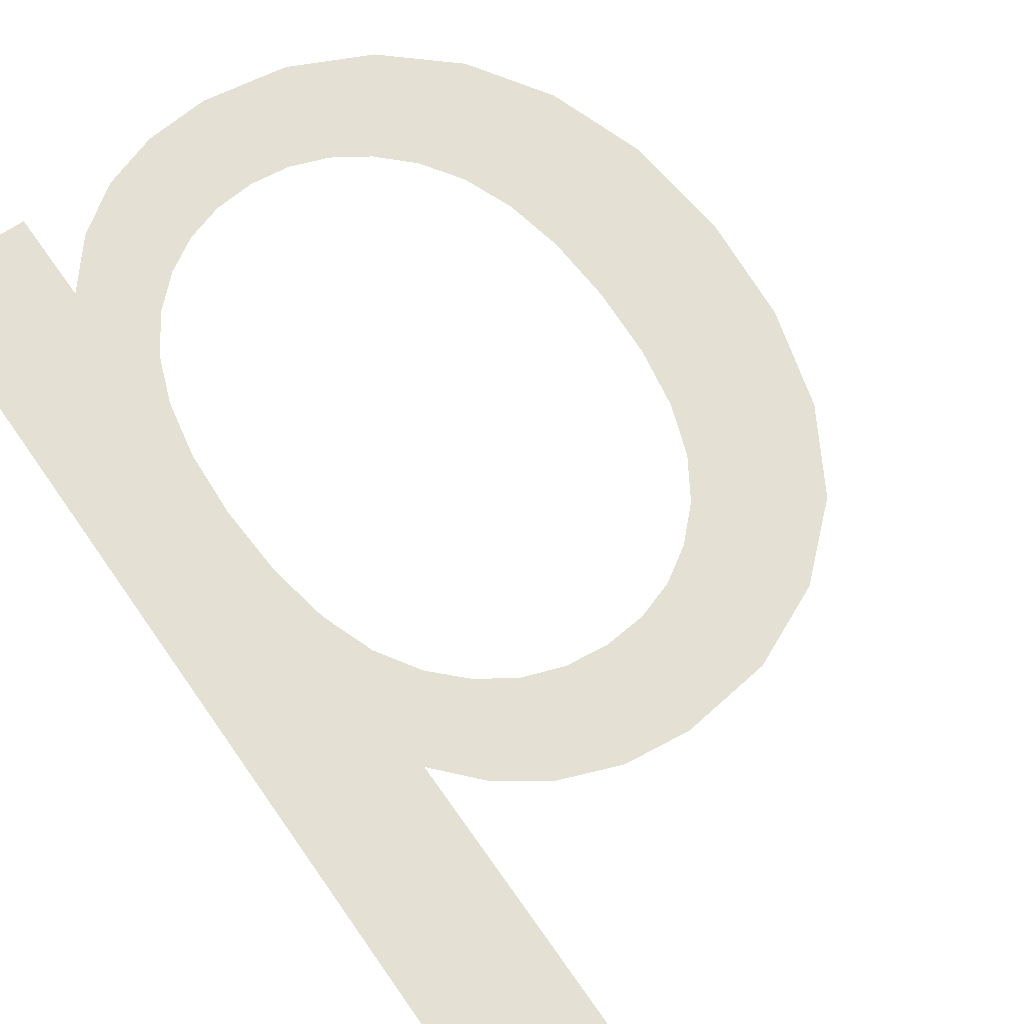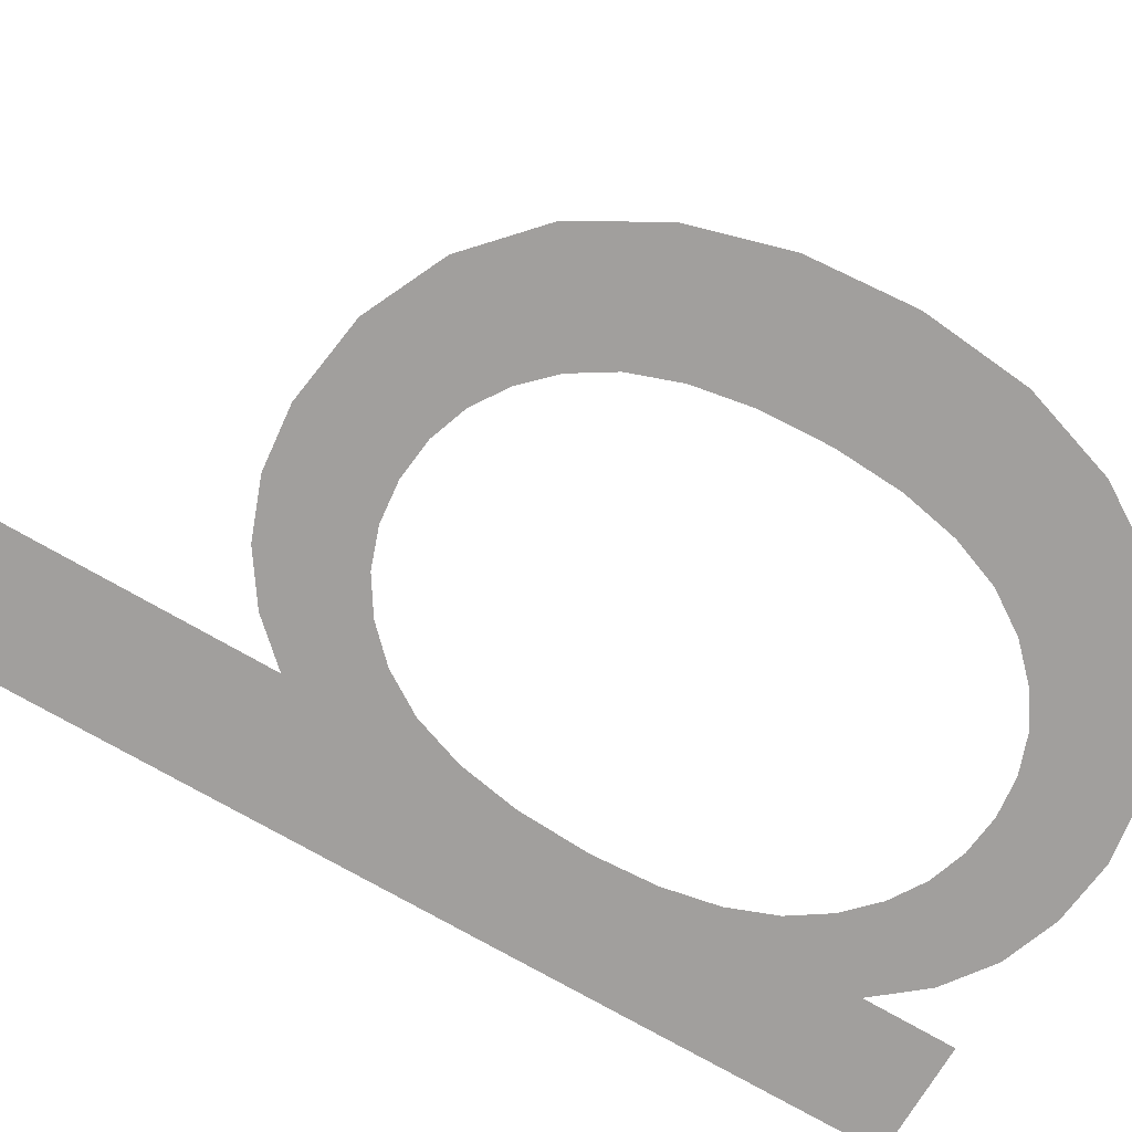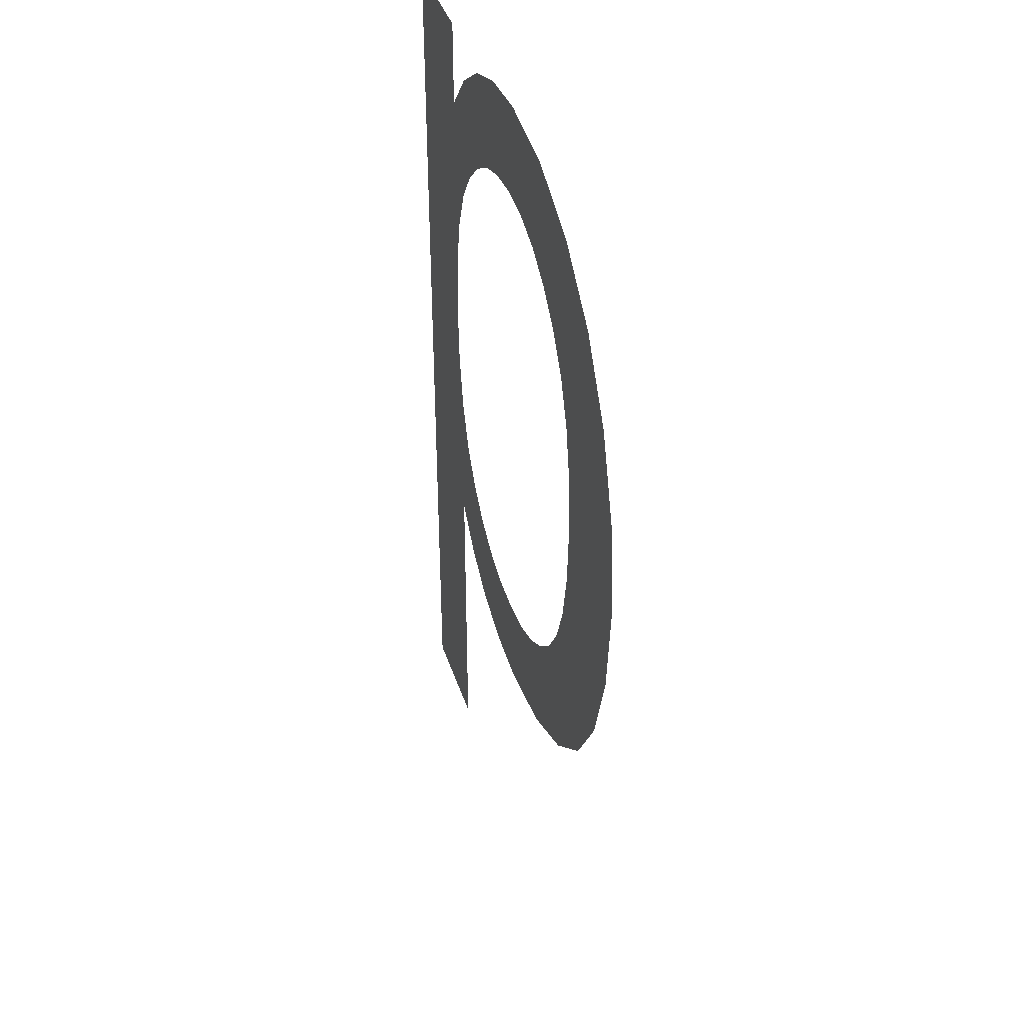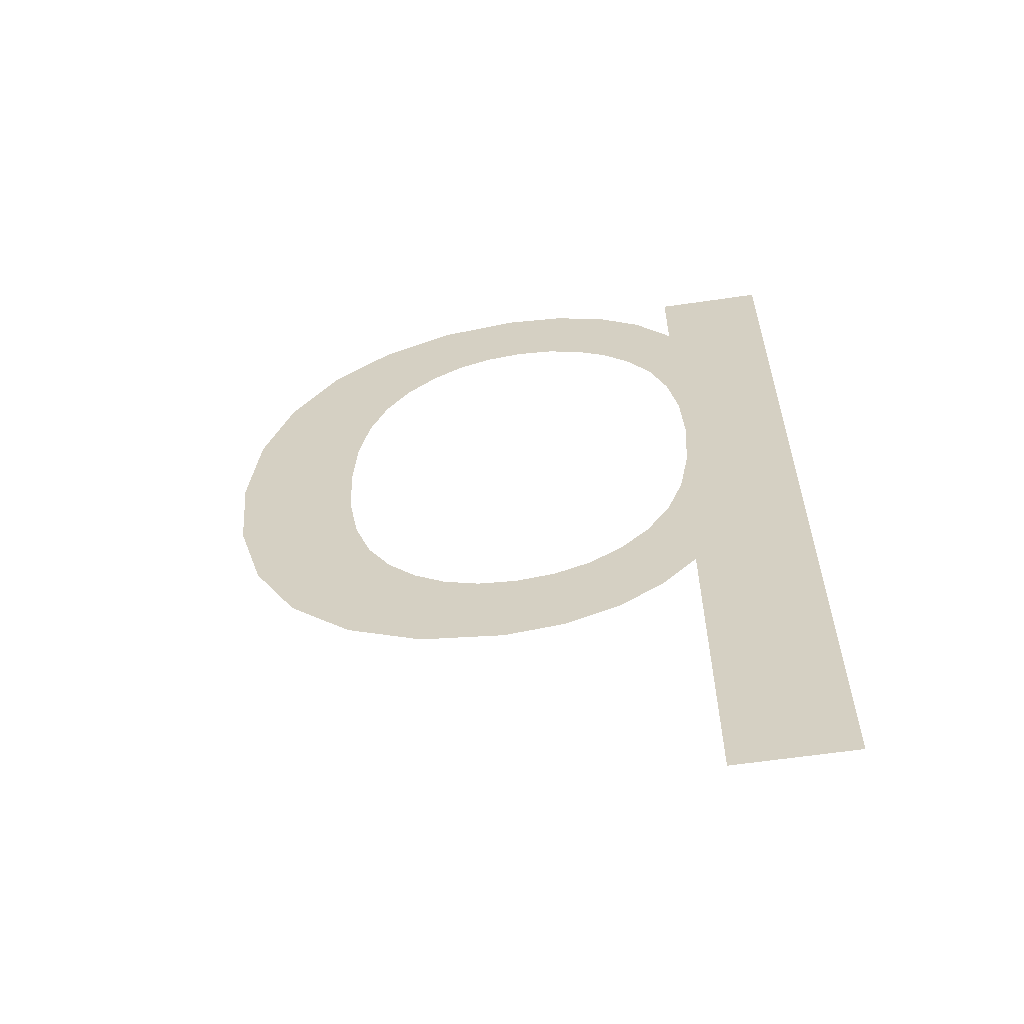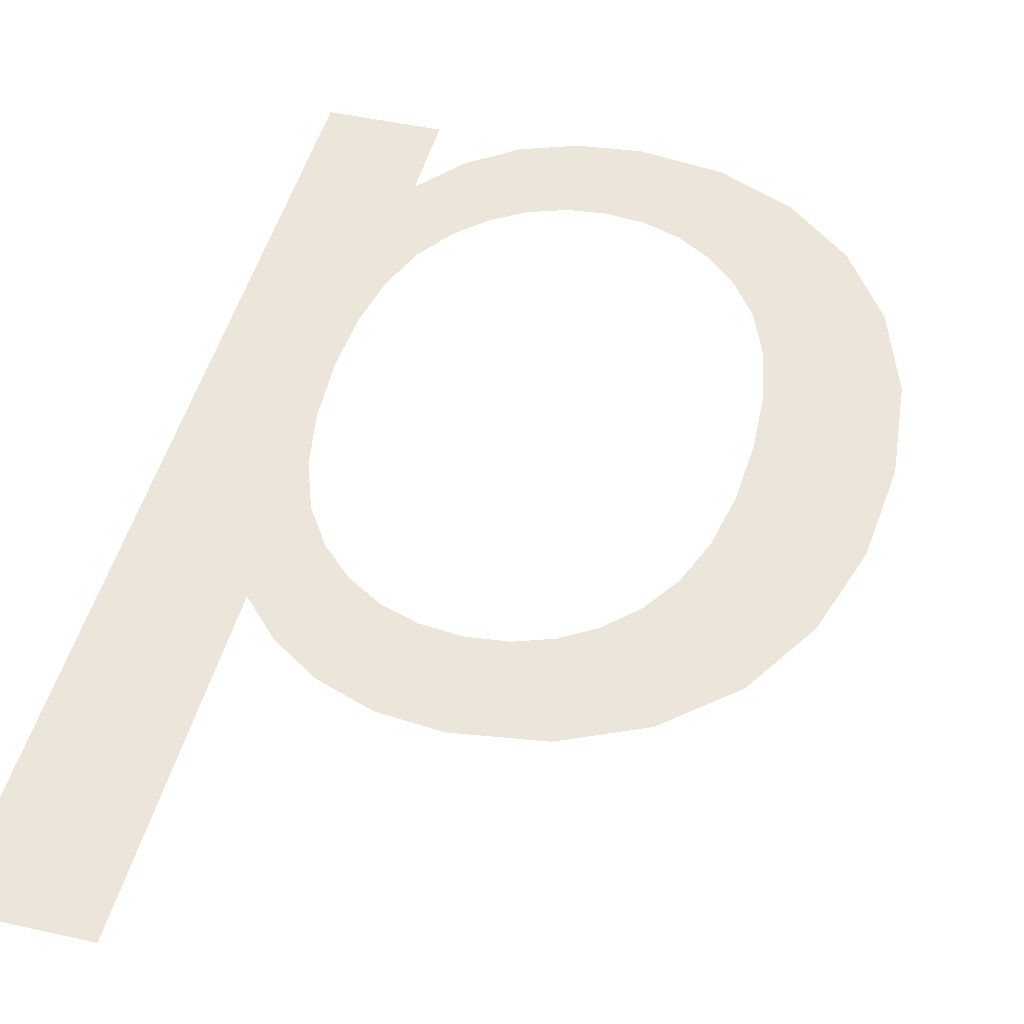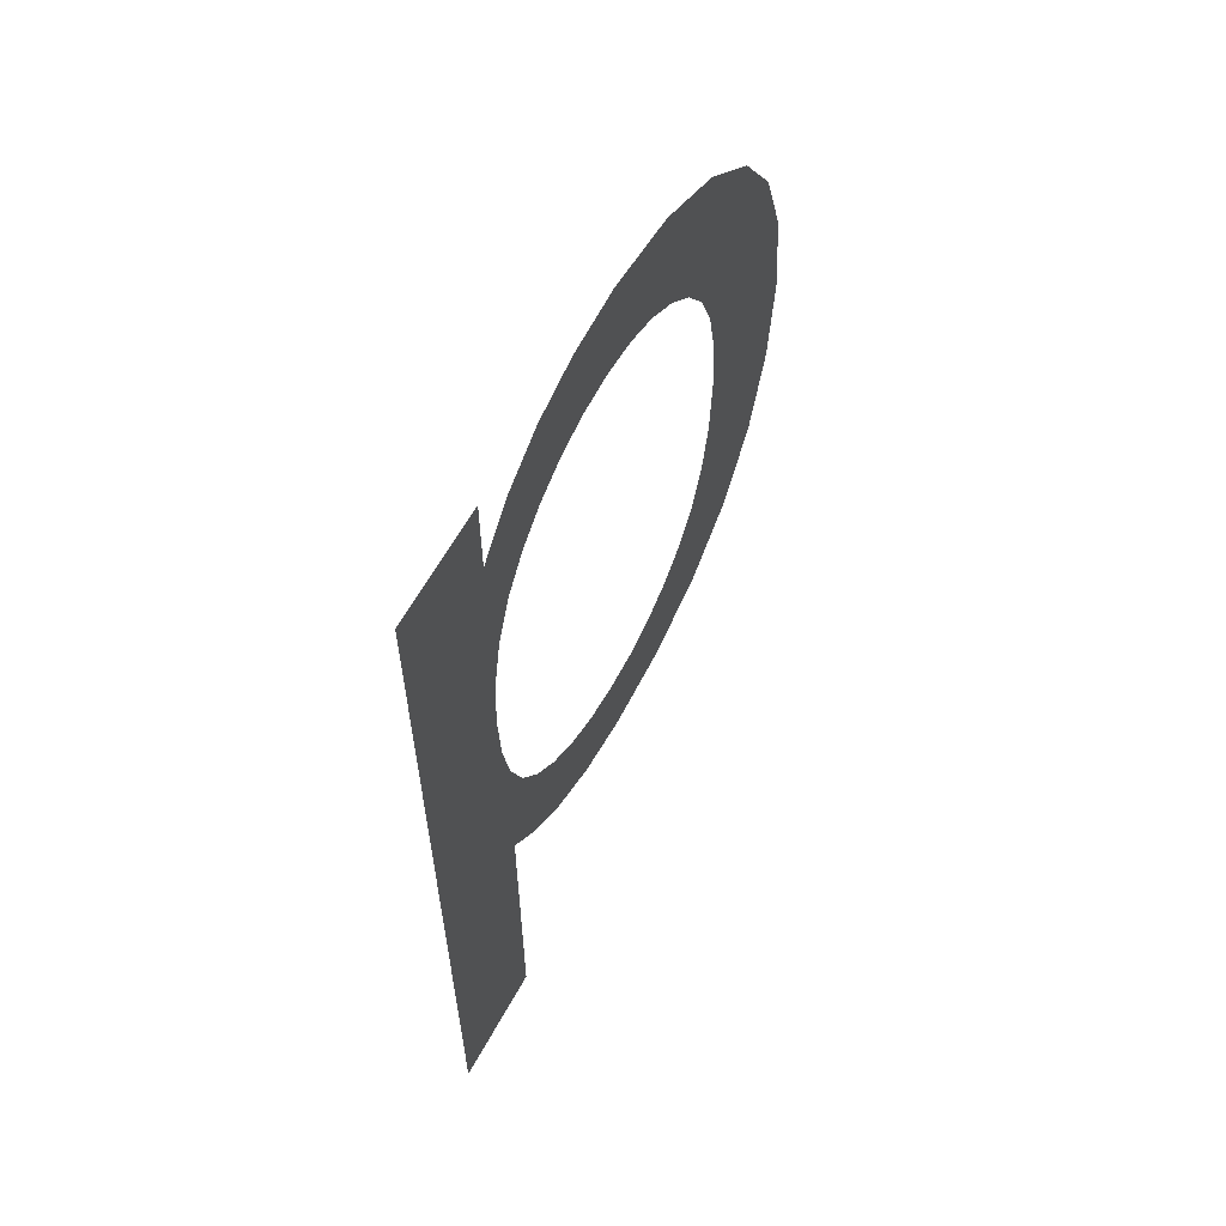
<metadata>
{"format":"obj","ext":"obj","renderer":"f3d","projection":"perspective","resolution":1024,"background":"white","views":[{"elev":65.8,"azim":145.3,"up":"+Y"},{"elev":-71.5,"azim":-120.4,"up":"+Y"},{"elev":41.2,"azim":-107.6,"up":"+Z"},{"elev":-60.7,"azim":8.5,"up":"+Z"},{"elev":46.7,"azim":-165.7,"up":"+Y"},{"elev":61.9,"azim":118.8,"up":"+Z"}]}
</metadata>
<code>
o #ID1032
v -0.01101 0.01051 0.1432
v -0.01166 0.01051 0.1451
v -0.01166 0.01051 0.1432
v -0.01163 0.01051 0.1463
v -0.01161 0.01051 0.1466
v -0.01388 0.01051 0.148
v -0.01366 0.01051 0.1469
v -0.01354 0.01051 0.1483
v -0.01368 0.01051 0.1466
v -0.0136 0.01051 0.1472
v -0.0135 0.01051 0.1475
v -0.01313 0.01051 0.1485
v -0.01337 0.01051 0.1477
v -0.0132 0.01051 0.1479
v -0.01303 0.01051 0.148
v -0.01269 0.01051 0.1486
v -0.01284 0.01051 0.148
v -0.01263 0.01051 0.1481
v -0.01236 0.01051 0.1486
v -0.01243 0.01051 0.148
v -0.01224 0.01051 0.148
v -0.01207 0.01051 0.1484
v -0.01206 0.01051 0.1479
v -0.01182 0.01051 0.1483
v -0.01191 0.01051 0.1477
v -0.01178 0.01051 0.1475
v -0.01162 0.01051 0.148
v -0.01168 0.01051 0.1473
v -0.01163 0.01051 0.147
v -0.01162 0.01051 0.1485
v -0.01101 0.01051 0.1485
v -0.0143 0.01051 0.146
v -0.01429 0.01051 0.1471
v -0.01435 0.01051 0.1466
v -0.01415 0.01051 0.1455
v -0.01413 0.01051 0.1476
v -0.01392 0.01051 0.1451
v -0.01358 0.01051 0.1448
v -0.01366 0.01051 0.1462
v -0.0136 0.01051 0.1459
v -0.01351 0.01051 0.1457
v -0.01317 0.01051 0.1446
v -0.01339 0.01051 0.1455
v -0.01323 0.01051 0.1453
v -0.01306 0.01051 0.1452
v -0.01272 0.01051 0.1446
v -0.01287 0.01051 0.1451
v -0.01266 0.01051 0.1451
v -0.01239 0.01051 0.1446
v -0.01245 0.01051 0.1451
v -0.01225 0.01051 0.1452
v -0.0121 0.01051 0.1447
v -0.01207 0.01051 0.1453
v -0.01186 0.01051 0.1449
v -0.01191 0.01051 0.1455
v -0.01178 0.01051 0.1457
v -0.01168 0.01051 0.146
v -0.01163 0.01051 0.1463
v -0.01166 0.01051 0.1451
v -0.01168 0.01051 0.146
v -0.01178 0.01051 0.1457
v -0.01186 0.01051 0.1449
v -0.01191 0.01051 0.1455
v -0.01207 0.01051 0.1453
v -0.0121 0.01051 0.1447
v -0.01225 0.01051 0.1452
v -0.01239 0.01051 0.1446
v -0.01245 0.01051 0.1451
v -0.01266 0.01051 0.1451
v -0.01272 0.01051 0.1446
v -0.01287 0.01051 0.1451
v -0.01306 0.01051 0.1452
v -0.01317 0.01051 0.1446
v -0.01323 0.01051 0.1453
v -0.01339 0.01051 0.1455
v -0.01351 0.01051 0.1457
v -0.01358 0.01051 0.1448
v -0.0136 0.01051 0.1459
v -0.01366 0.01051 0.1462
v -0.01368 0.01051 0.1466
v -0.01388 0.01051 0.148
v -0.01392 0.01051 0.1451
v -0.01413 0.01051 0.1476
v -0.01415 0.01051 0.1455
v -0.01429 0.01051 0.1471
v -0.0143 0.01051 0.146
v -0.01435 0.01051 0.1466
v -0.01101 0.01051 0.1432
v -0.01161 0.01051 0.1466
v -0.01101 0.01051 0.1485
v -0.01162 0.01051 0.1485
v -0.01162 0.01051 0.148
v -0.01163 0.01051 0.147
v -0.01168 0.01051 0.1473
v -0.01178 0.01051 0.1475
v -0.01182 0.01051 0.1483
v -0.01191 0.01051 0.1477
v -0.01206 0.01051 0.1479
v -0.01207 0.01051 0.1484
v -0.01224 0.01051 0.148
v -0.01236 0.01051 0.1486
v -0.01243 0.01051 0.148
v -0.01263 0.01051 0.1481
v -0.01269 0.01051 0.1486
v -0.01284 0.01051 0.148
v -0.01303 0.01051 0.148
v -0.01313 0.01051 0.1485
v -0.0132 0.01051 0.1479
v -0.01337 0.01051 0.1477
v -0.0135 0.01051 0.1475
v -0.01354 0.01051 0.1483
v -0.0136 0.01051 0.1472
v -0.01366 0.01051 0.1469
v -0.01166 0.01051 0.1432
f 1 2 3
f 2 1 4
f 4 1 5
f 6 7 8
f 7 6 9
f 8 7 10
f 8 10 11
f 8 11 12
f 12 11 13
f 12 13 14
f 12 14 15
f 12 15 16
f 16 15 17
f 16 17 18
f 16 18 19
f 19 18 20
f 19 20 21
f 19 21 22
f 22 21 23
f 22 23 24
f 24 23 25
f 24 25 26
f 24 26 27
f 27 26 28
f 27 28 29
f 27 29 5
f 27 5 30
f 30 5 31
f 31 5 1
f 32 33 34
f 33 32 35
f 33 35 36
f 36 35 37
f 36 37 6
f 6 37 38
f 6 38 39
f 6 39 9
f 39 38 40
f 40 38 41
f 41 38 42
f 41 42 43
f 43 42 44
f 44 42 45
f 45 42 46
f 45 46 47
f 47 46 48
f 48 46 49
f 48 49 50
f 50 49 51
f 51 49 52
f 51 52 53
f 53 52 54
f 53 54 55
f 55 54 56
f 56 54 2
f 56 2 57
f 57 2 4
f 58 59 60
f 60 59 61
f 59 62 61
f 61 62 63
f 63 62 64
f 62 65 64
f 64 65 66
f 65 67 66
f 66 67 68
f 68 67 69
f 67 70 69
f 69 70 71
f 71 70 72
f 70 73 72
f 72 73 74
f 74 73 75
f 75 73 76
f 73 77 76
f 76 77 78
f 78 77 79
f 80 79 81
f 79 77 81
f 77 82 81
f 81 82 83
f 82 84 83
f 83 84 85
f 84 86 85
f 87 85 86
f 88 89 90
f 90 89 91
f 91 89 92
f 89 93 92
f 93 94 92
f 94 95 92
f 92 95 96
f 95 97 96
f 97 98 96
f 96 98 99
f 98 100 99
f 99 100 101
f 100 102 101
f 102 103 101
f 101 103 104
f 103 105 104
f 105 106 104
f 104 106 107
f 106 108 107
f 108 109 107
f 109 110 107
f 107 110 111
f 110 112 111
f 112 113 111
f 80 81 113
f 111 113 81
f 89 88 58
f 58 88 59
f 114 59 88

</code>
